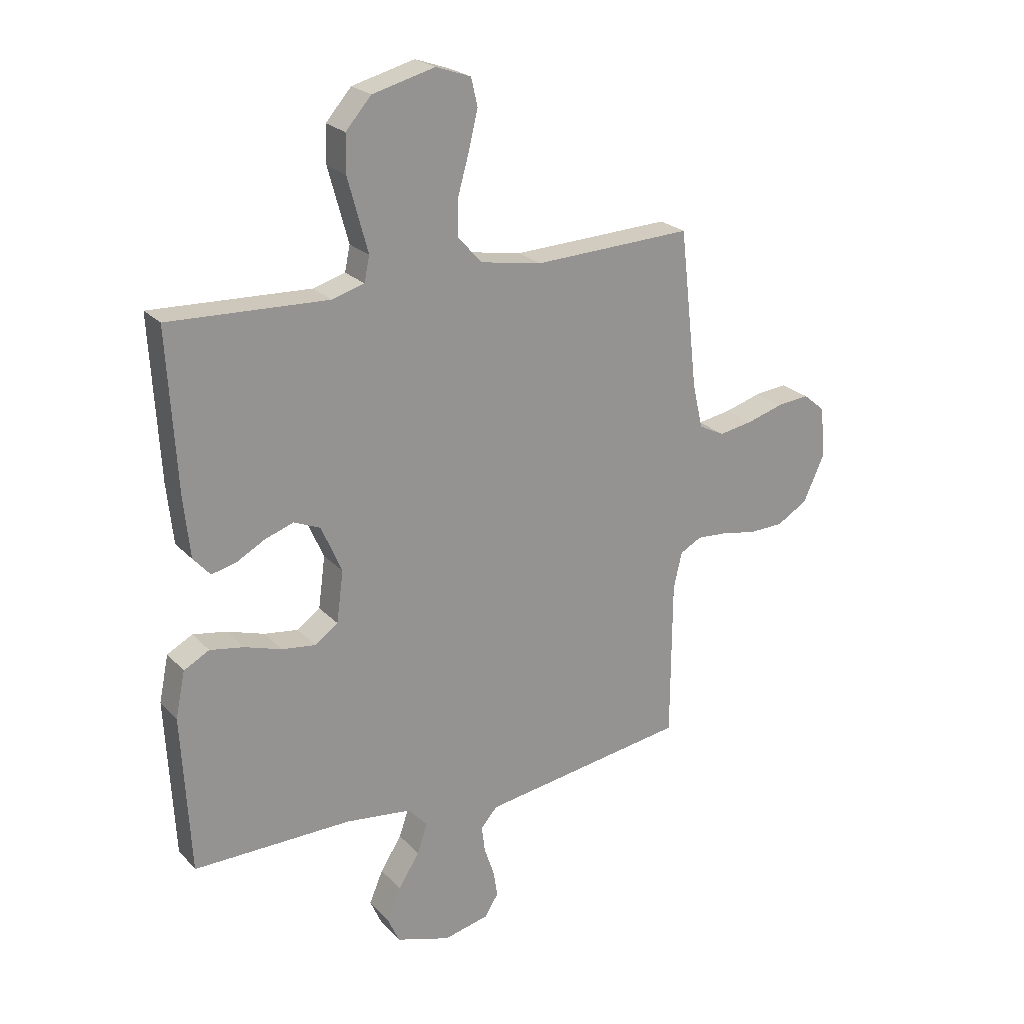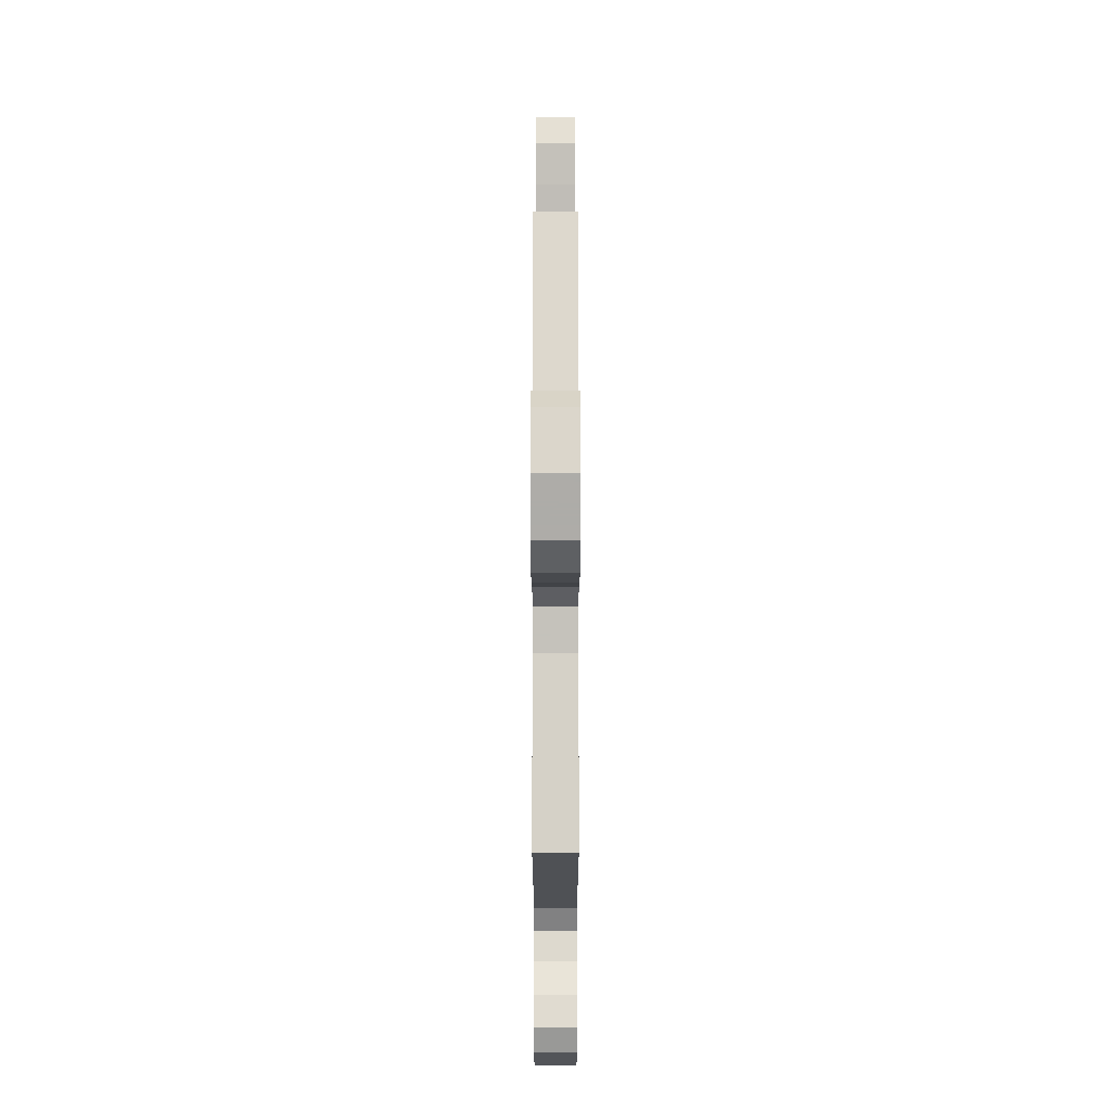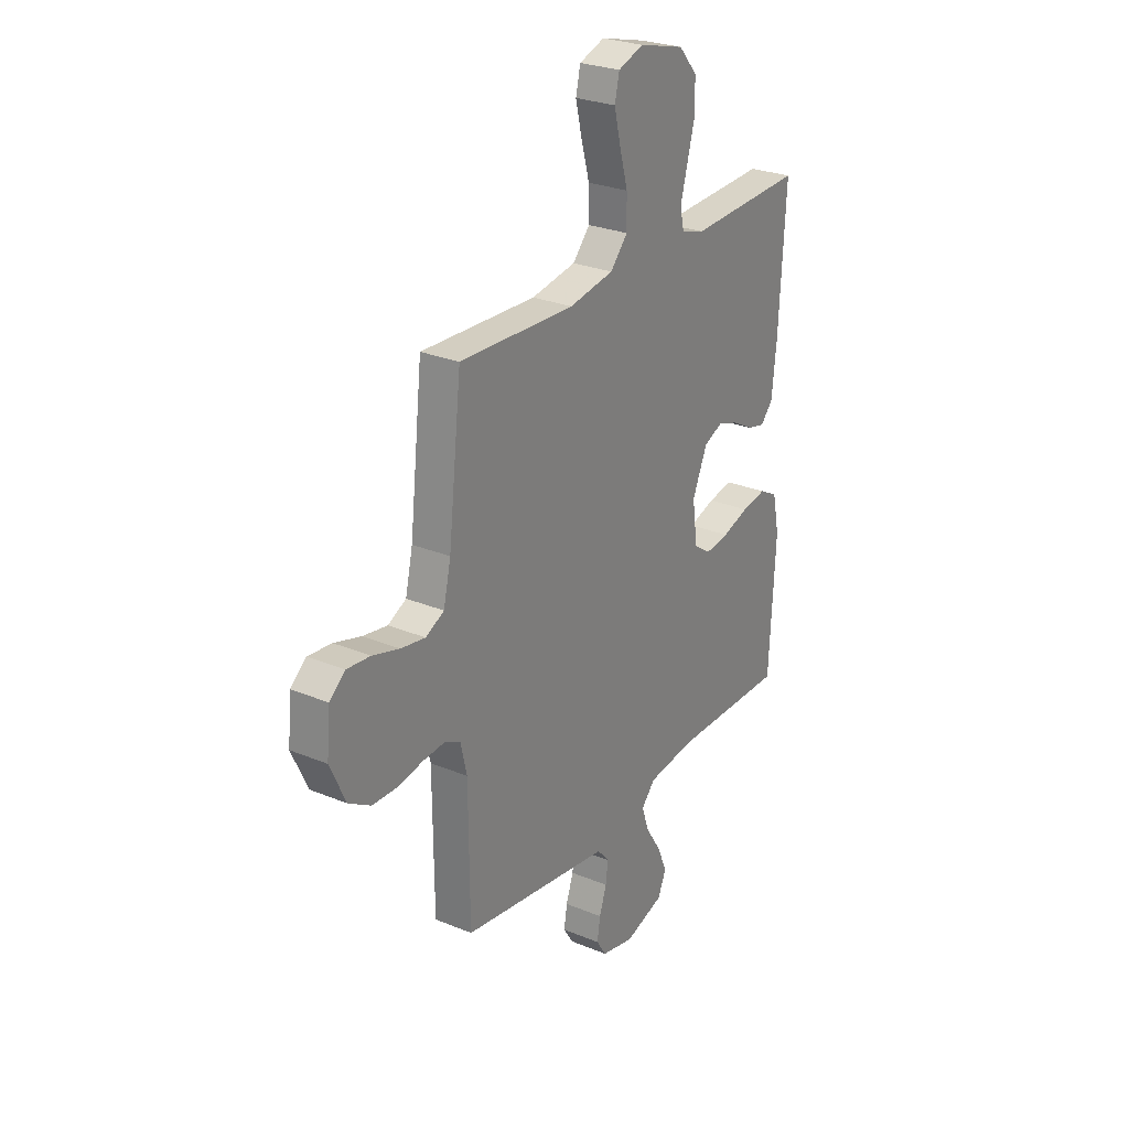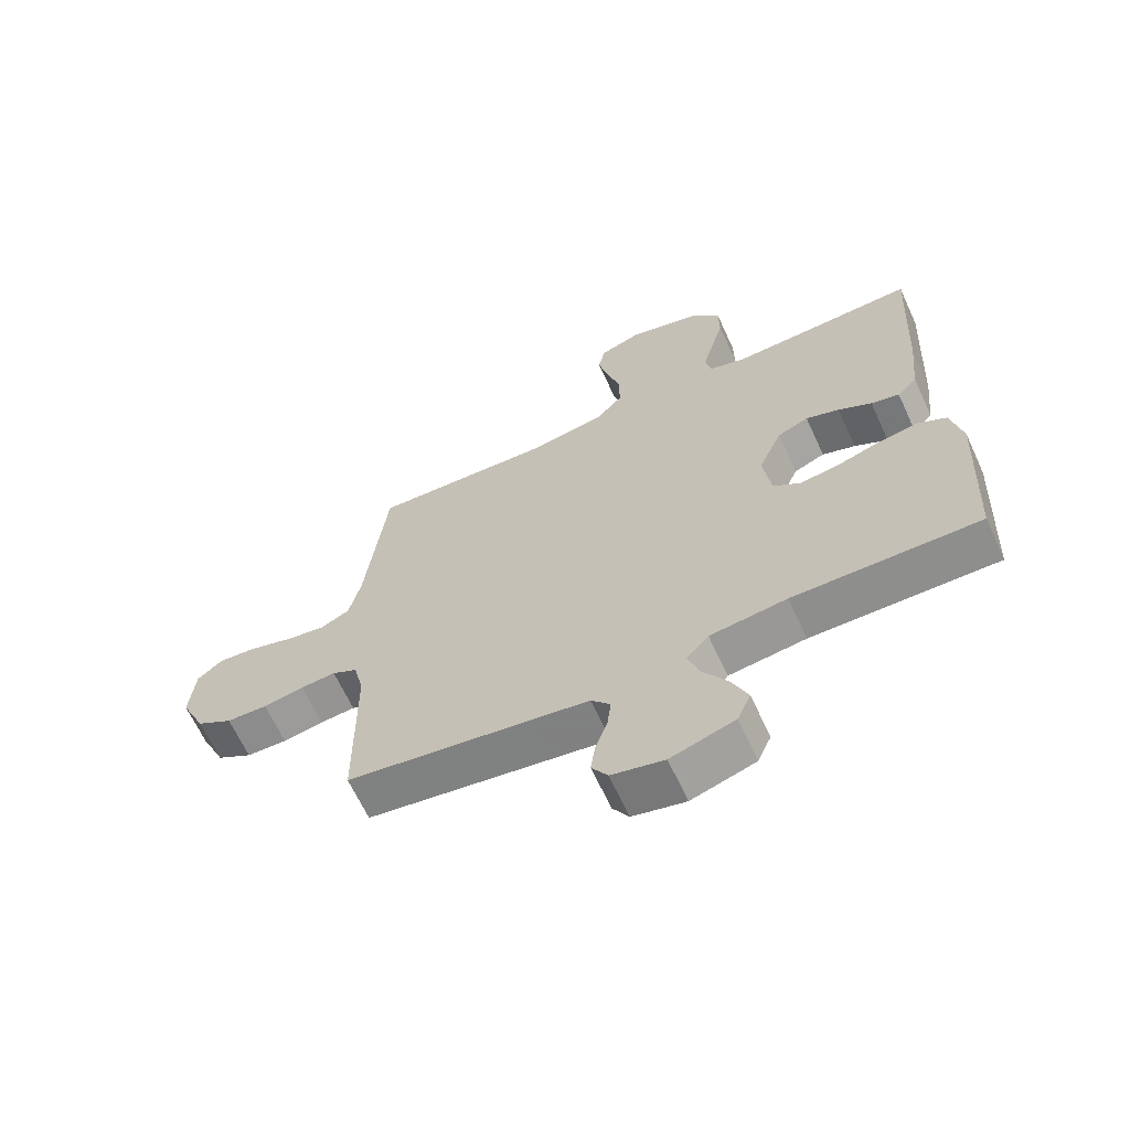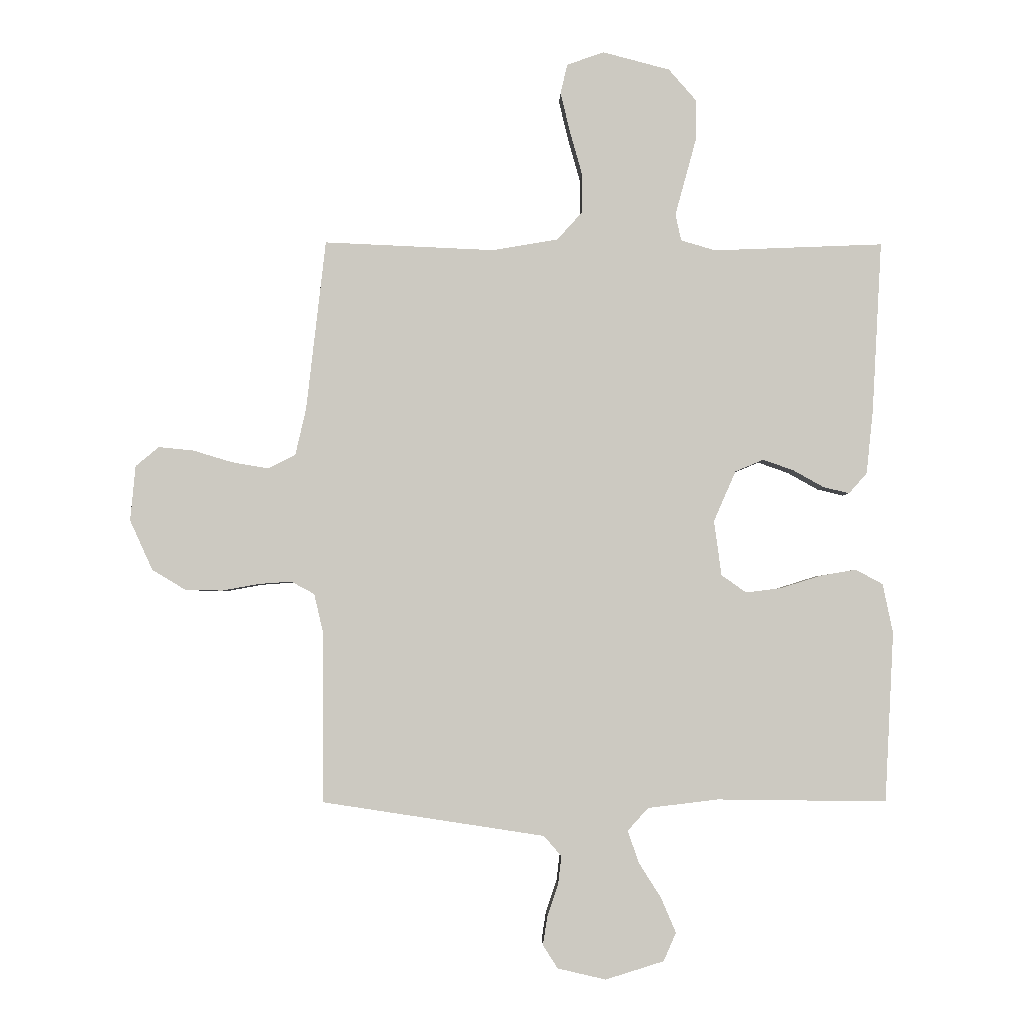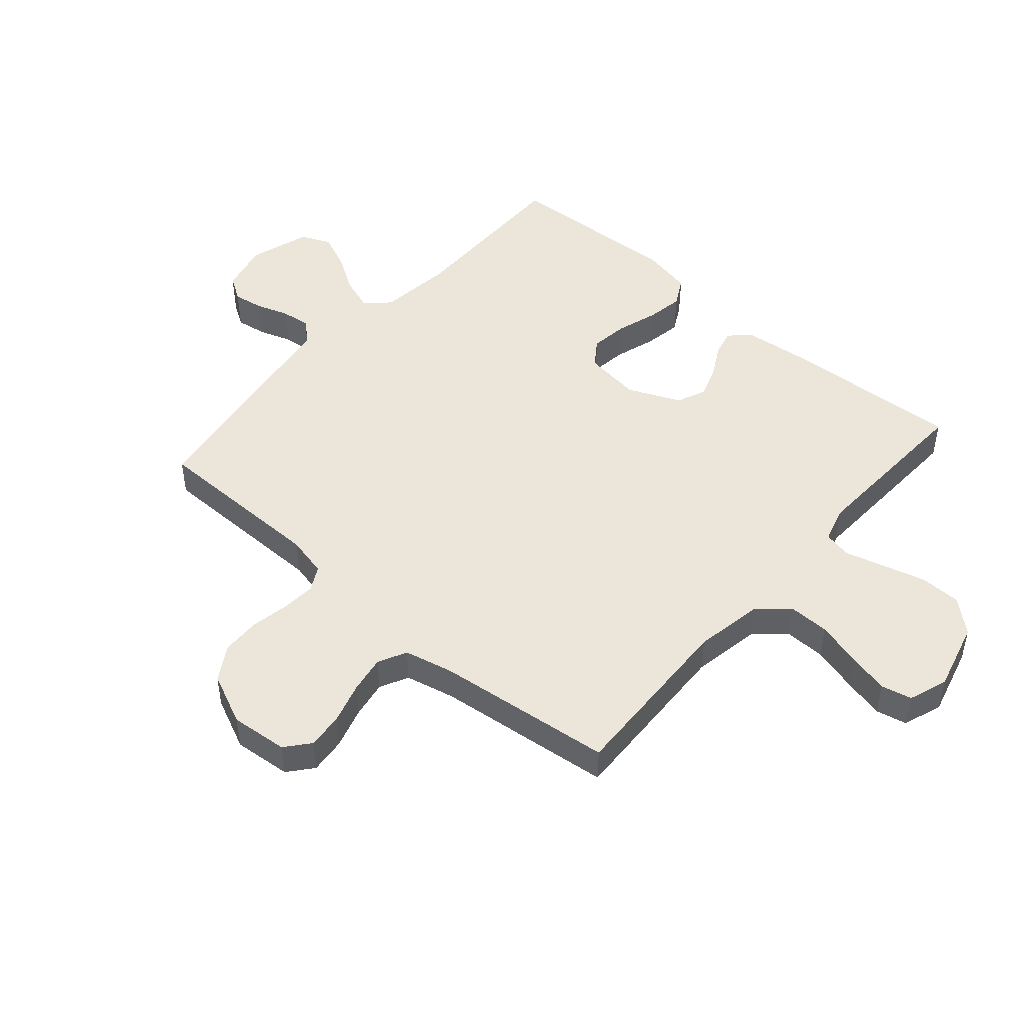
<metadata>
{"format":"obj","ext":"obj","renderer":"f3d","projection":"perspective","resolution":1024,"background":"white","views":[{"elev":23.1,"azim":149.0,"up":"+Z"},{"elev":-11.2,"azim":-90.0,"up":"+Z"},{"elev":27.1,"azim":-57.3,"up":"+Z"},{"elev":-65.2,"azim":24.8,"up":"+Z"},{"elev":-3.0,"azim":-1.2,"up":"+Z"},{"elev":47.7,"azim":-48.9,"up":"+Y"}]}
</metadata>
<code>
v 0.5 0.07 -0.5
v 0.2 0.07 -0.496
v 0.076 0.07 -0.511
v 0.04 0.07 -0.551
v 0.059 0.07 -0.607
v 0.099 0.07 -0.67
v 0.125 0.07 -0.731
v 0.103 0.07 -0.781
v 0 0.07 -0.813
v -0.085 0.07 -0.793
v -0.111 0.07 -0.752
v -0.103 0.07 -0.701
v -0.084 0.07 -0.645
v -0.078 0.07 -0.596
v -0.109 0.07 -0.56
v -0.2 0.07 -0.546
v -0.5 0.07 -0.5
v -0.502 0.07 -0.2
v -0.518 0.07 -0.131
v -0.559 0.07 -0.109
v -0.616 0.07 -0.113
v -0.682 0.07 -0.125
v -0.748 0.07 -0.123
v -0.806 0.07 -0.088
v -0.846 0.07 0
v -0.837 0.07 0.097
v -0.796 0.07 0.131
v -0.735 0.07 0.125
v -0.665 0.07 0.104
v -0.601 0.07 0.093
v -0.553 0.07 0.117
v -0.534 0.07 0.2
v -0.5 0.07 0.5
v -0.2 0.07 0.487
v -0.084 0.07 0.507
v -0.039 0.07 0.557
v -0.04 0.07 0.627
v -0.061 0.07 0.702
v -0.078 0.07 0.773
v -0.066 0.07 0.825
v 0 0.07 0.848
v 0.118 0.07 0.817
v 0.166 0.07 0.762
v 0.167 0.07 0.692
v 0.147 0.07 0.619
v 0.129 0.07 0.553
v 0.139 0.07 0.506
v 0.2 0.07 0.488
v 0.5 0.07 0.5
v 0.483 0.07 0.2
v 0.471 0.07 0.086
v 0.439 0.07 0.05
v 0.393 0.07 0.061
v 0.339 0.07 0.091
v 0.285 0.07 0.11
v 0.235 0.07 0.089
v 0.196 0.07 0
v 0.209 0.07 -0.097
v 0.253 0.07 -0.128
v 0.316 0.07 -0.12
v 0.386 0.07 -0.098
v 0.45 0.07 -0.087
v 0.498 0.07 -0.113
v 0.516 0.07 -0.2
v 0.5 0 -0.5
v 0.2 0 -0.496
v 0.076 0 -0.511
v 0.04 0 -0.551
v 0.059 0 -0.607
v 0.099 0 -0.67
v 0.125 0 -0.731
v 0.103 0 -0.781
v 0 0 -0.813
v -0.085 0 -0.793
v -0.111 0 -0.752
v -0.103 0 -0.701
v -0.084 0 -0.645
v -0.078 0 -0.596
v -0.109 0 -0.56
v -0.2 0 -0.546
v -0.5 0 -0.5
v -0.502 0 -0.2
v -0.518 0 -0.131
v -0.559 0 -0.109
v -0.616 0 -0.113
v -0.682 0 -0.125
v -0.748 0 -0.123
v -0.806 0 -0.088
v -0.846 0 0
v -0.837 0 0.097
v -0.796 0 0.131
v -0.735 0 0.125
v -0.665 0 0.104
v -0.601 0 0.093
v -0.553 0 0.117
v -0.534 0 0.2
v -0.5 0 0.5
v -0.2 0 0.487
v -0.084 0 0.507
v -0.039 0 0.557
v -0.04 0 0.627
v -0.061 0 0.702
v -0.078 0 0.773
v -0.066 0 0.825
v 0 0 0.848
v 0.118 0 0.817
v 0.166 0 0.762
v 0.167 0 0.692
v 0.147 0 0.619
v 0.129 0 0.553
v 0.139 0 0.506
v 0.2 0 0.488
v 0.5 0 0.5
v 0.483 0 0.2
v 0.471 0 0.086
v 0.439 0 0.05
v 0.393 0 0.061
v 0.339 0 0.091
v 0.285 0 0.11
v 0.235 0 0.089
v 0.196 0 0
v 0.209 0 -0.097
v 0.253 0 -0.128
v 0.316 0 -0.12
v 0.386 0 -0.098
v 0.45 0 -0.087
v 0.498 0 -0.113
v 0.516 0 -0.2
f 63 64 1 2
f 60 61 62 63
f 59 60 63 2
f 58 59 2 3
f 57 58 3 4
f 51 52 53 54
f 51 54 55
f 48 49 50 51
f 47 48 51 55
f 42 43 44 45
f 42 45 46
f 41 42 46
f 40 41 46 47
f 37 38 39 40
f 32 33 34
f 31 32 34 35
f 26 27 28 29
f 26 29 30
f 25 26 30
f 24 25 30
f 21 22 23 24
f 20 21 24 30
f 19 20 30 31
f 16 17 18
f 15 16 18 19
f 10 11 12 13
f 10 13 14
f 9 10 14
f 8 9 14
f 5 6 7 8
f 4 5 8 14
f 57 4 14 15
f 40 47 55 56
f 37 40 56 57
f 36 37 57
f 35 36 57 15
f 15 19 31 35
f 66 65 128 127
f 127 126 125 124
f 66 127 124 123
f 67 66 123 122
f 68 67 122 121
f 118 117 116 115
f 119 118 115
f 115 114 113 112
f 119 115 112 111
f 109 108 107 106
f 110 109 106
f 110 106 105
f 111 110 105 104
f 104 103 102 101
f 98 97 96
f 99 98 96 95
f 93 92 91 90
f 94 93 90
f 94 90 89
f 94 89 88
f 88 87 86 85
f 94 88 85 84
f 95 94 84 83
f 82 81 80
f 83 82 80 79
f 77 76 75 74
f 78 77 74
f 78 74 73
f 78 73 72
f 72 71 70 69
f 78 72 69 68
f 79 78 68 121
f 120 119 111 104
f 121 120 104 101
f 121 101 100
f 79 121 100 99
f 99 95 83 79
f 1 65 66 2
f 2 66 67 3
f 3 67 68 4
f 4 68 69 5
f 5 69 70 6
f 6 70 71 7
f 7 71 72 8
f 8 72 73 9
f 9 73 74 10
f 10 74 75 11
f 11 75 76 12
f 12 76 77 13
f 13 77 78 14
f 14 78 79 15
f 15 79 80 16
f 16 80 81 17
f 17 81 82 18
f 18 82 83 19
f 19 83 84 20
f 20 84 85 21
f 21 85 86 22
f 22 86 87 23
f 23 87 88 24
f 24 88 89 25
f 25 89 90 26
f 26 90 91 27
f 27 91 92 28
f 28 92 93 29
f 29 93 94 30
f 30 94 95 31
f 31 95 96 32
f 32 96 97 33
f 33 97 98 34
f 34 98 99 35
f 35 99 100 36
f 36 100 101 37
f 37 101 102 38
f 38 102 103 39
f 39 103 104 40
f 40 104 105 41
f 41 105 106 42
f 42 106 107 43
f 43 107 108 44
f 44 108 109 45
f 45 109 110 46
f 46 110 111 47
f 47 111 112 48
f 48 112 113 49
f 49 113 114 50
f 50 114 115 51
f 51 115 116 52
f 52 116 117 53
f 53 117 118 54
f 54 118 119 55
f 55 119 120 56
f 56 120 121 57
f 57 121 122 58
f 58 122 123 59
f 59 123 124 60
f 60 124 125 61
f 61 125 126 62
f 62 126 127 63
f 63 127 128 64
f 64 128 65 1

</code>
